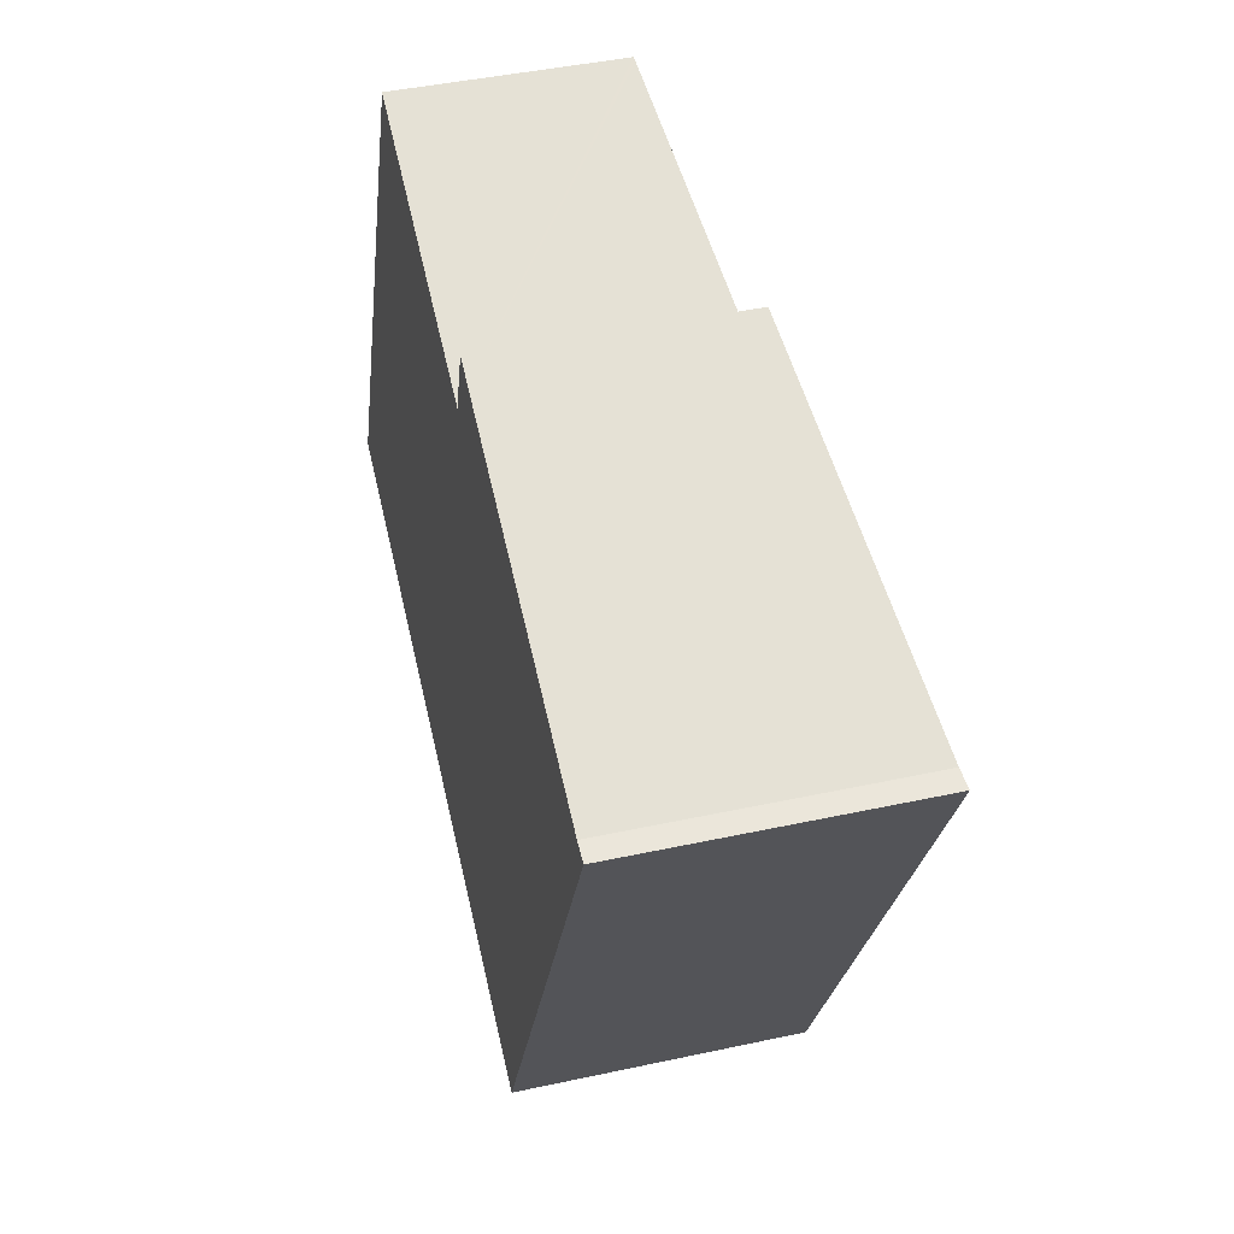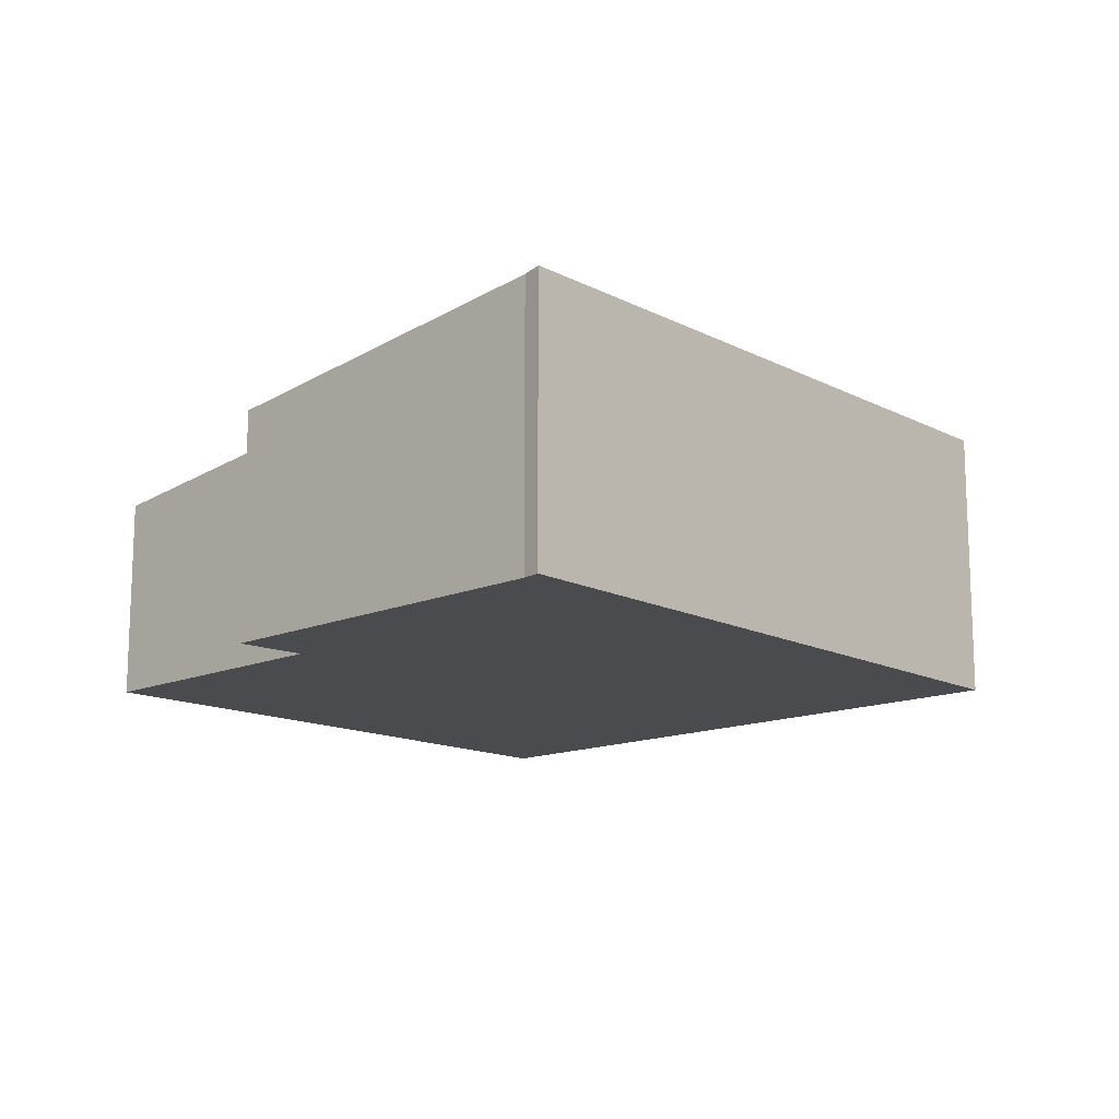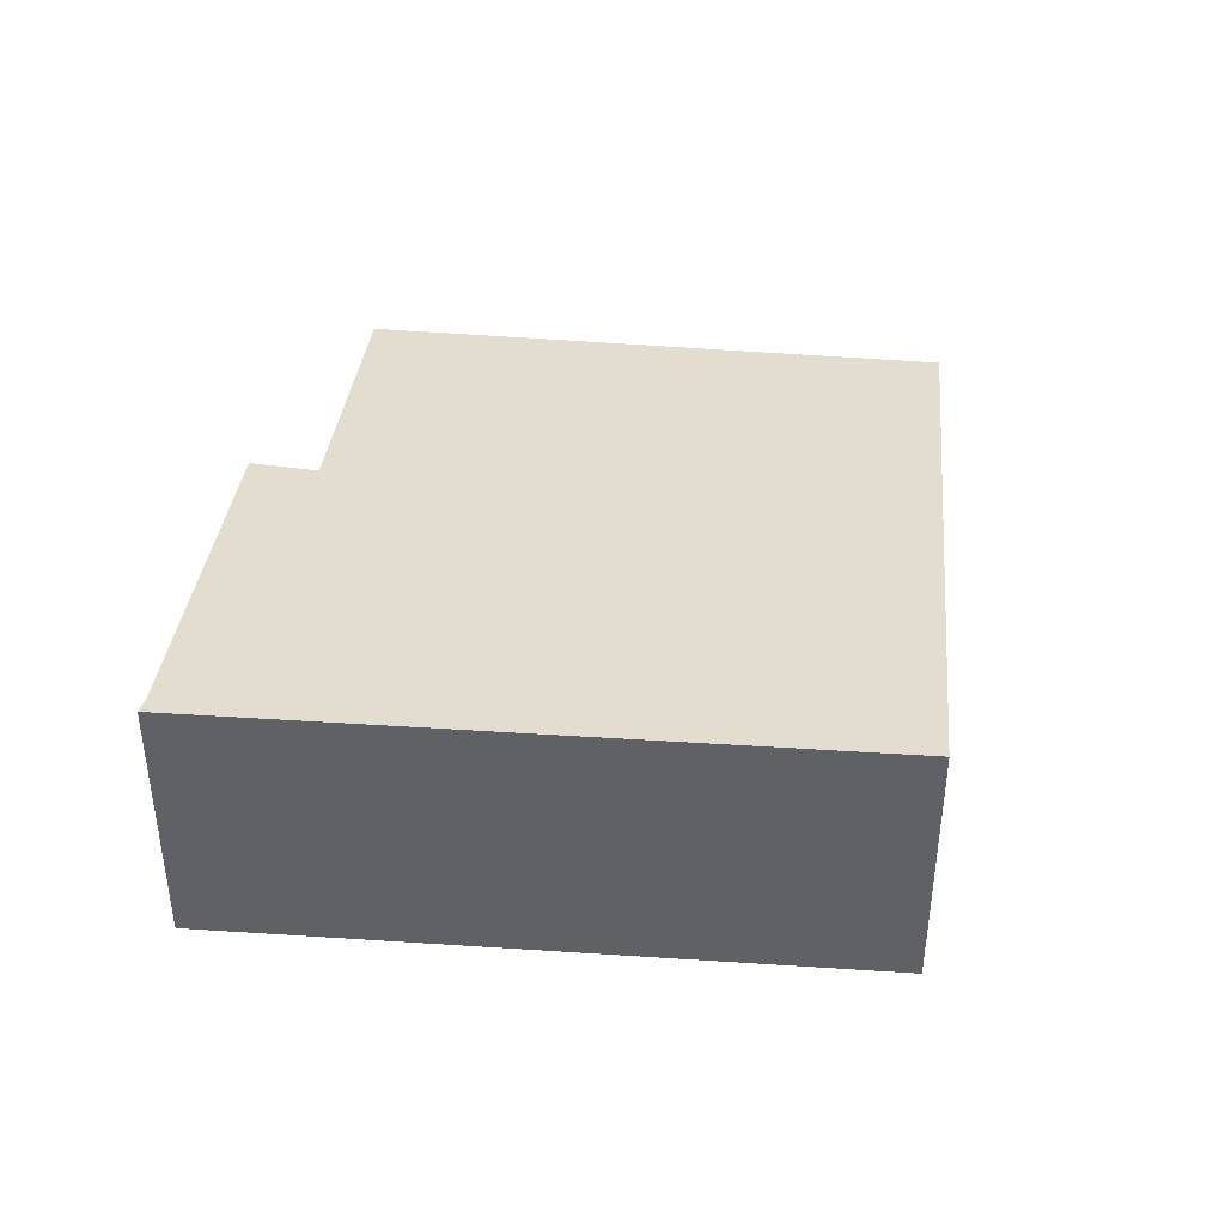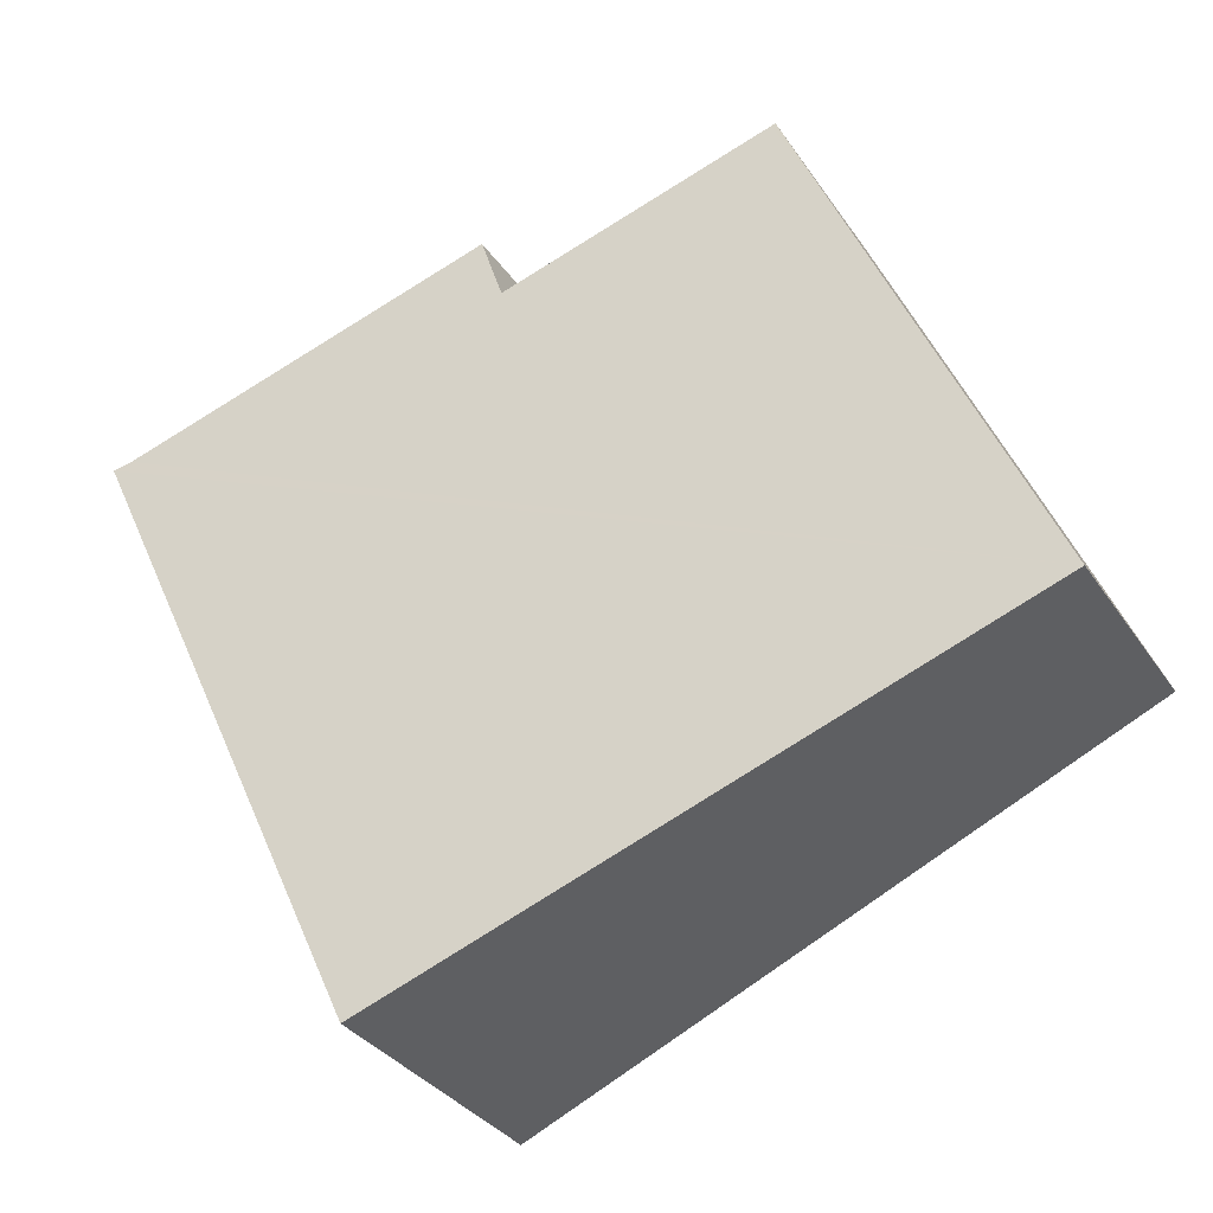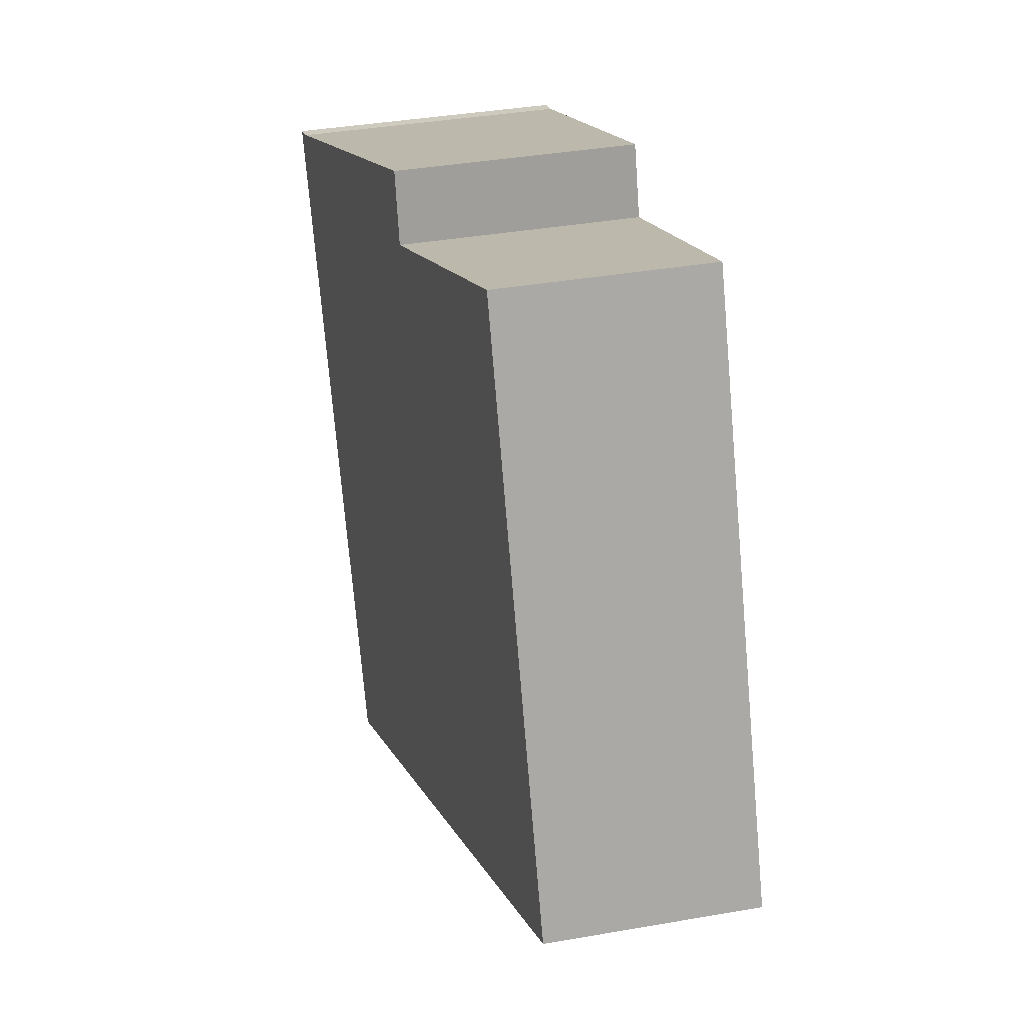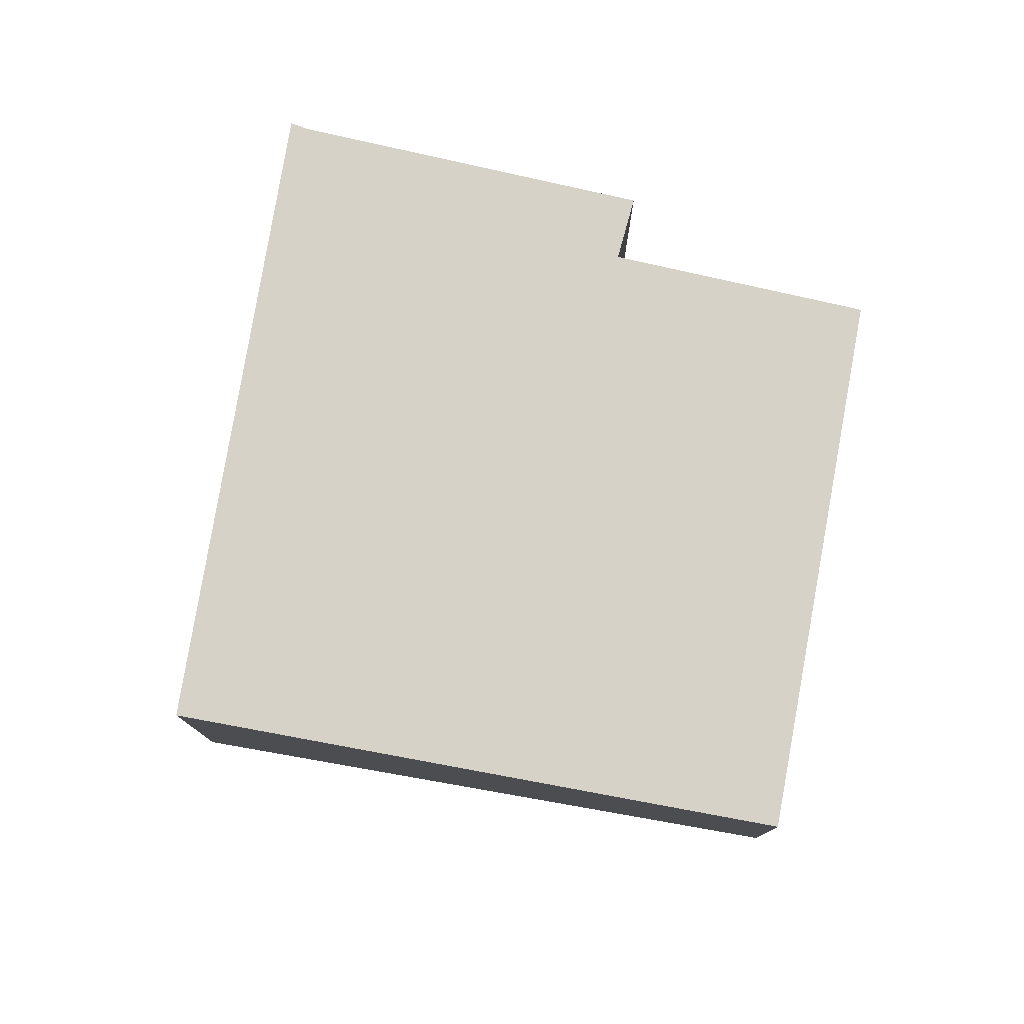
<metadata>
{"format":"obj","ext":"obj","renderer":"f3d","projection":"perspective","resolution":1024,"background":"white","views":[{"elev":43.4,"azim":75.6,"up":"+Z"},{"elev":-14.3,"azim":66.8,"up":"+Y"},{"elev":41.3,"azim":119.5,"up":"+Y"},{"elev":-33.1,"azim":-151.4,"up":"+Z"},{"elev":38.5,"azim":-102.4,"up":"+Z"},{"elev":77.7,"azim":-146.0,"up":"+Y"}]}
</metadata>
<code>
v  9.994 3.129 4.093
v  5.728 2.687 5.036
v  5.989 2.677 5.808
v  2.765 2.352 6.305
v  2.026 2.352 4.715
v  2.718 2.347 6.325
v  0 2.368 1.45e-16
v  10.21 3.152 4.037
v  6.897 3.152 -3.078
v  5.728 -3.084e-16 5.036
v  2.718 -3.873e-16 6.325
v  2.765 -3.861e-16 6.305
v  9.994 -2.506e-16 4.093
v  5.989 -3.556e-16 5.808
v  10.21 -2.472e-16 4.037
v  6.897 1.885e-16 -3.078
v  0 0 0
v  2.026 -2.887e-16 4.715
g defaultobject
f 1 2 3
f 4 5 6
f 5 4 2
f 5 2 7
f 7 2 1
f 7 1 8
f 7 8 9
f 4 10 2
f 10 4 6
f 10 6 11
f 10 11 12
f 3 13 1
f 13 3 14
f 15 9 8
f 9 15 16
f 10 3 2
f 3 10 14
f 16 7 9
f 7 16 17
f 17 5 7
f 5 17 18
f 5 18 6
f 6 18 11
f 1 15 8
f 15 1 13
f 13 16 15
f 16 13 14
f 16 14 10
f 16 10 17
f 17 10 12
f 17 12 11
f 17 11 18

</code>
